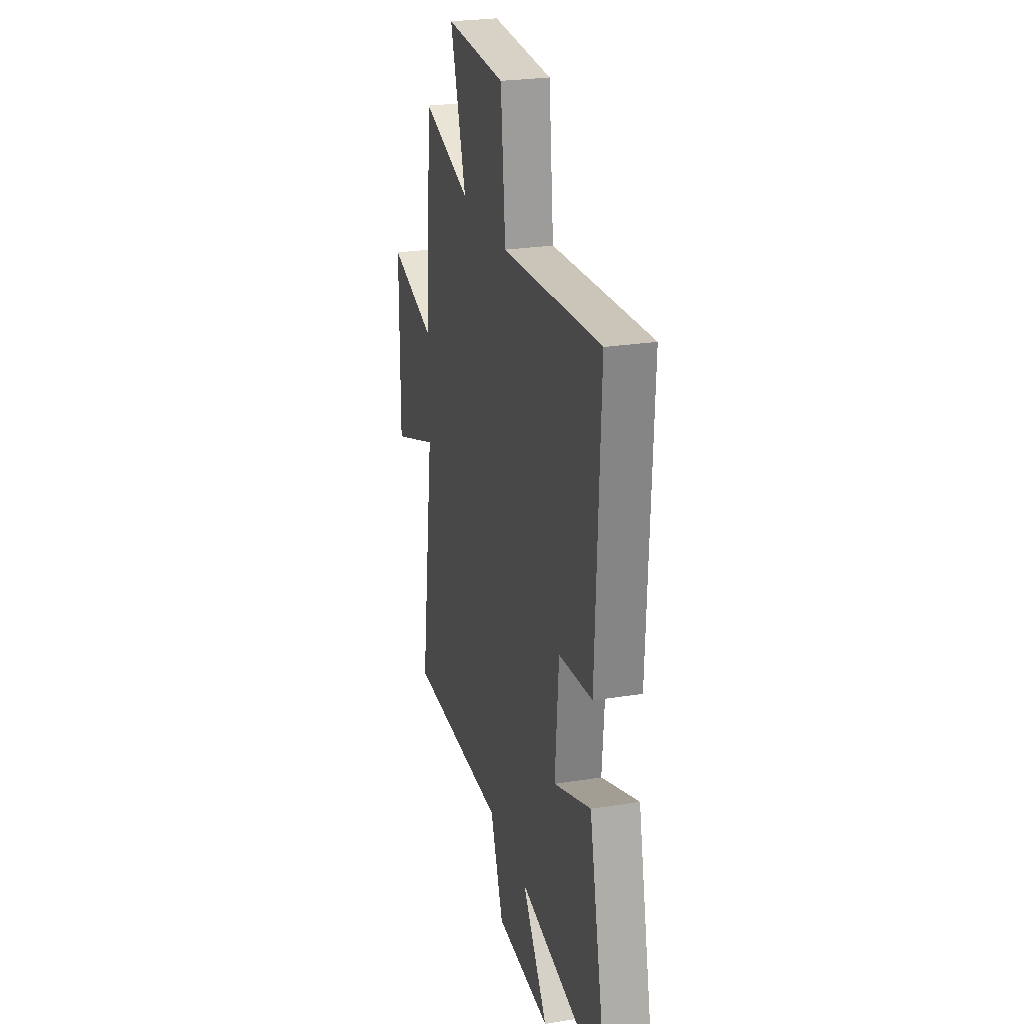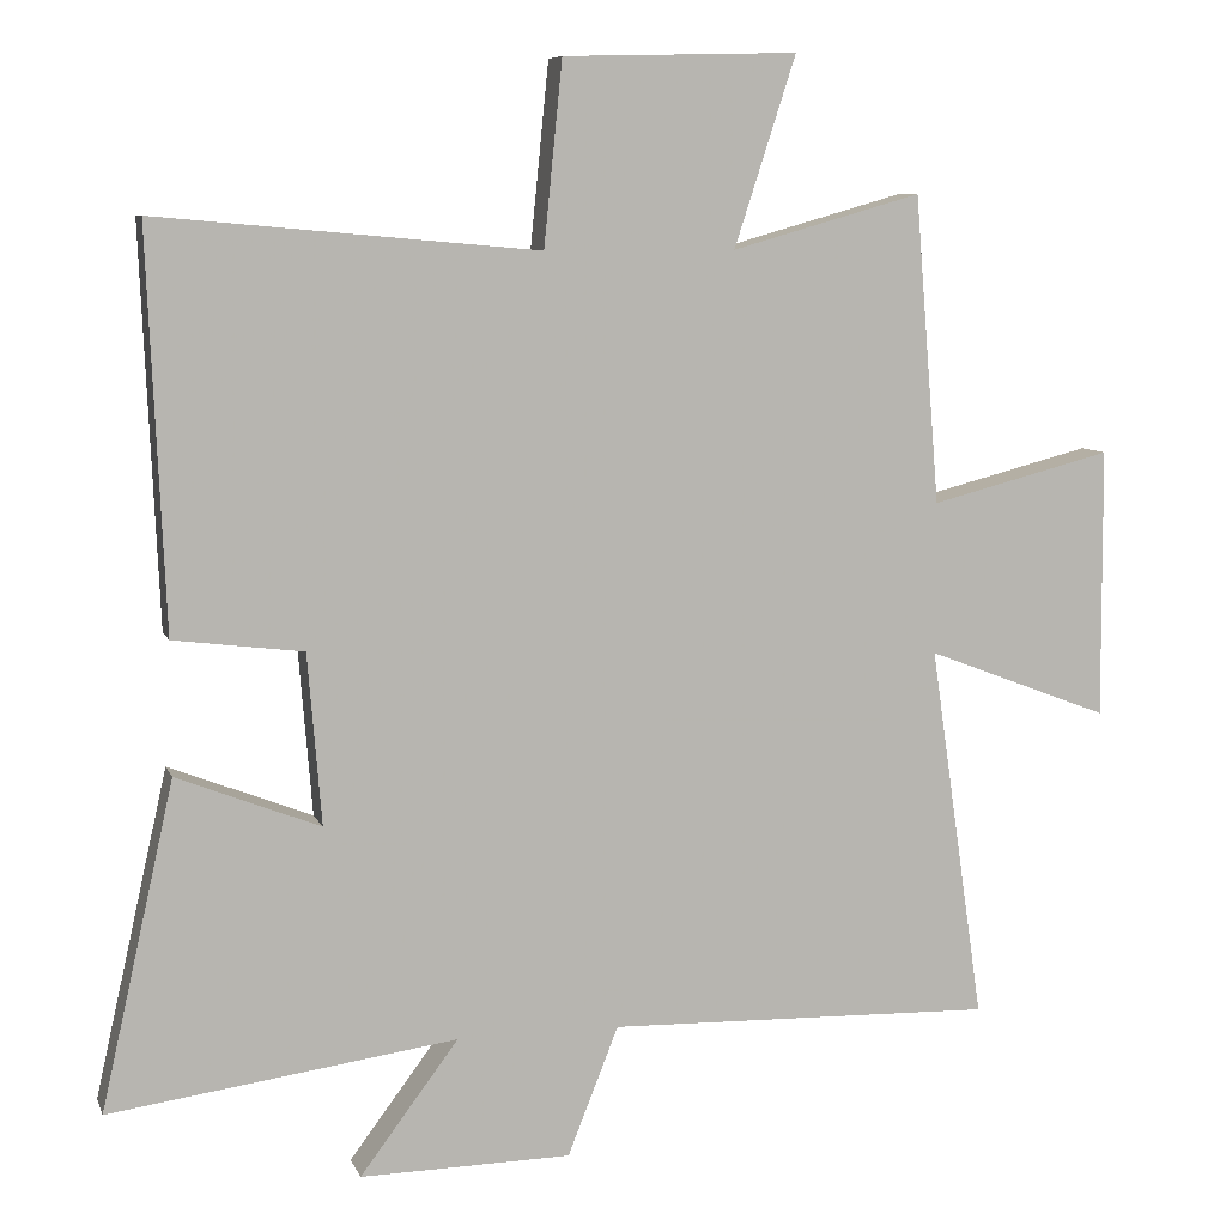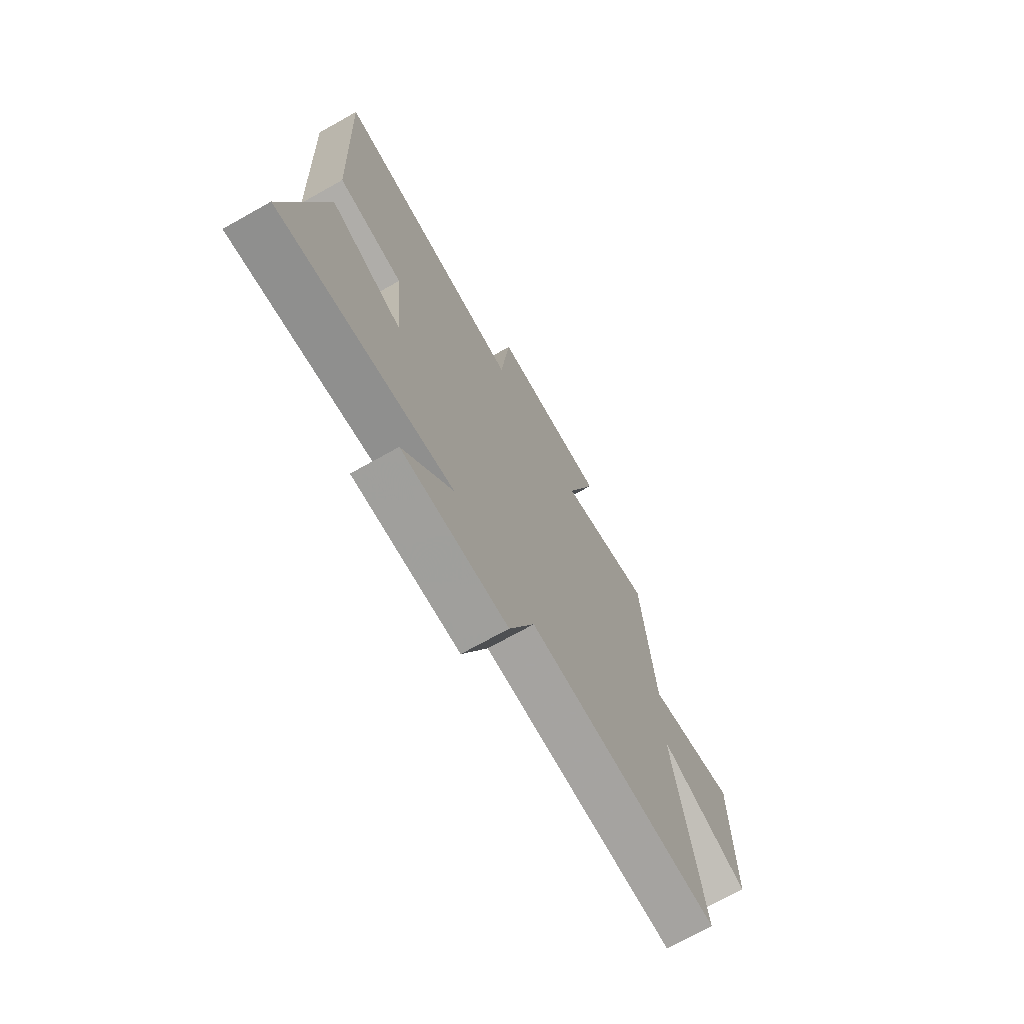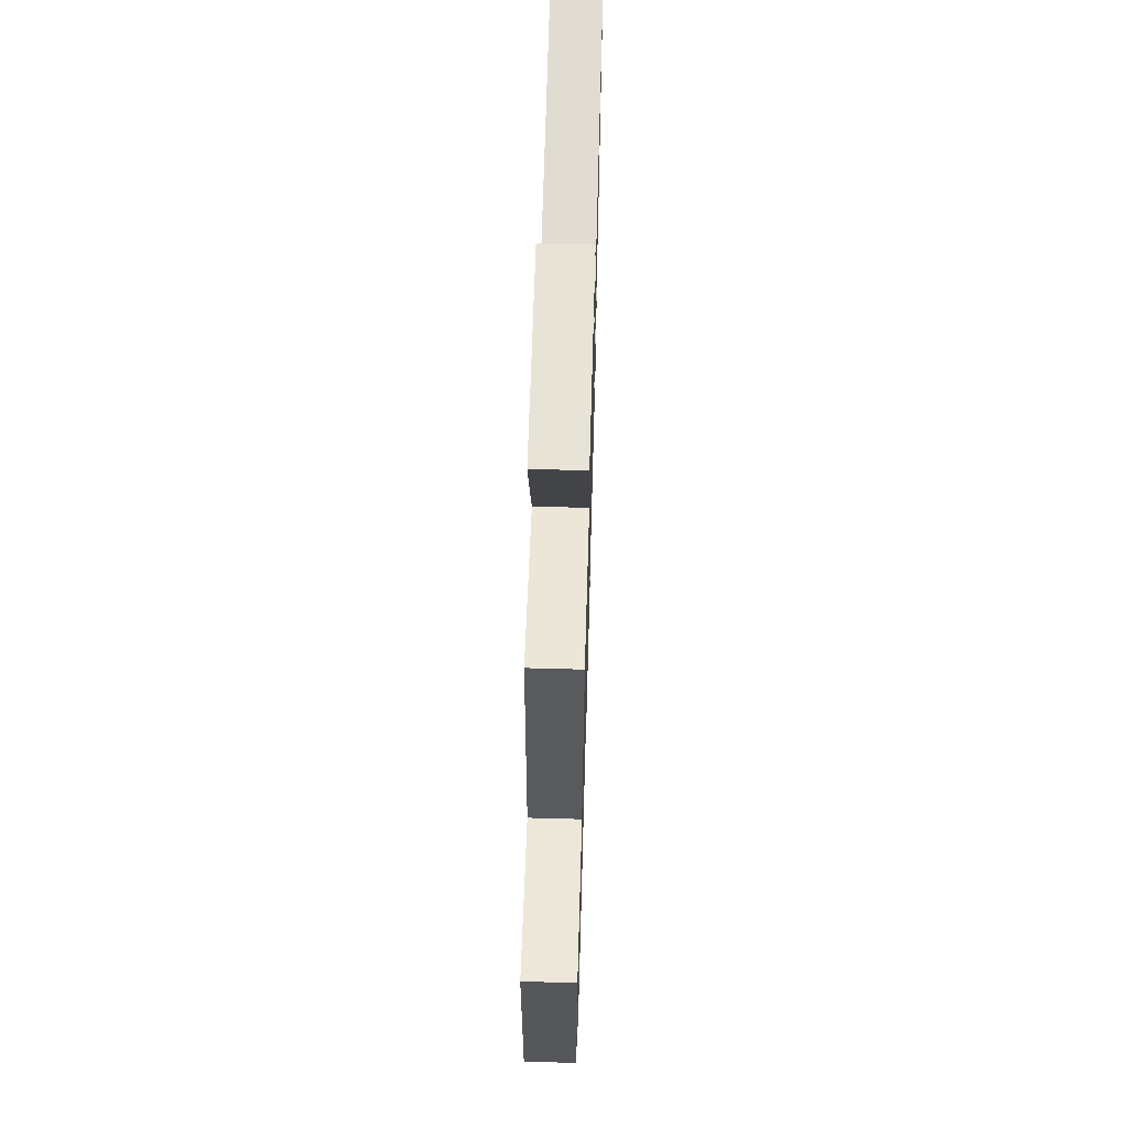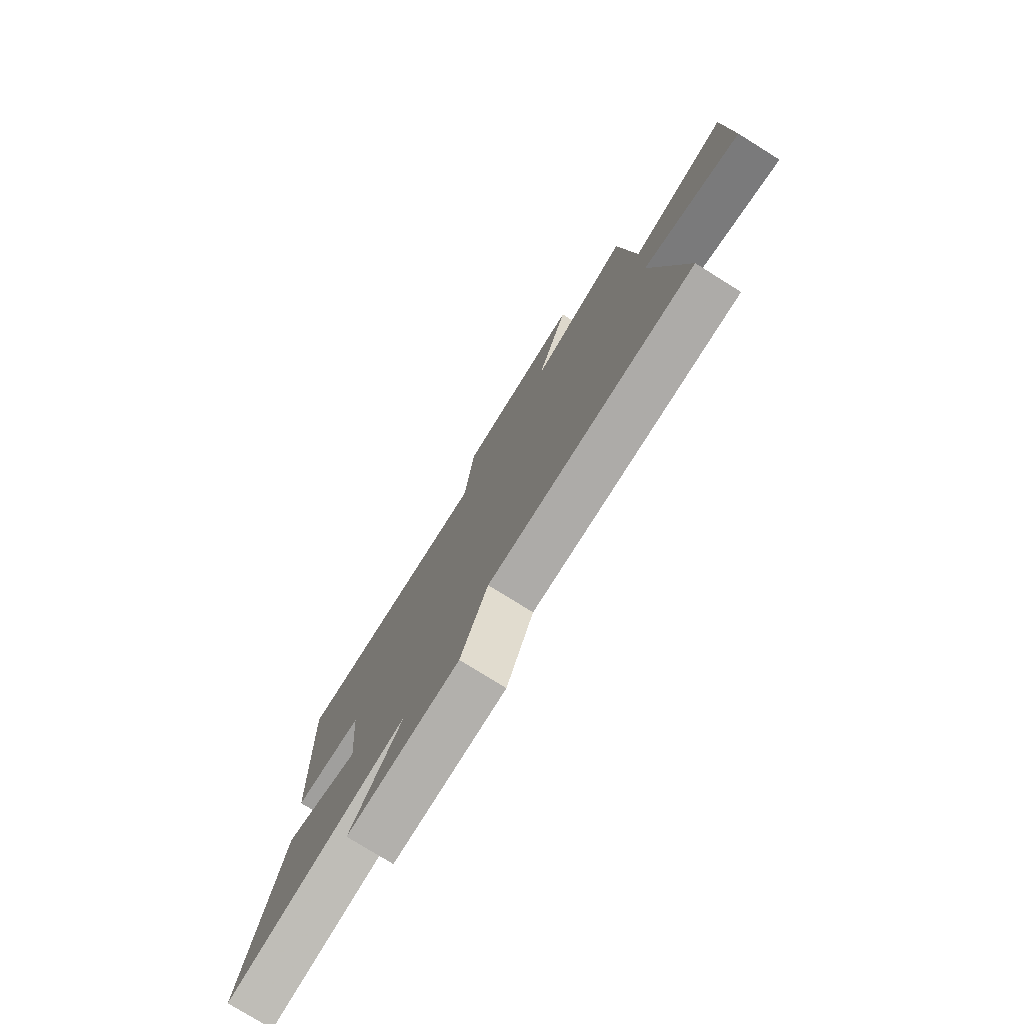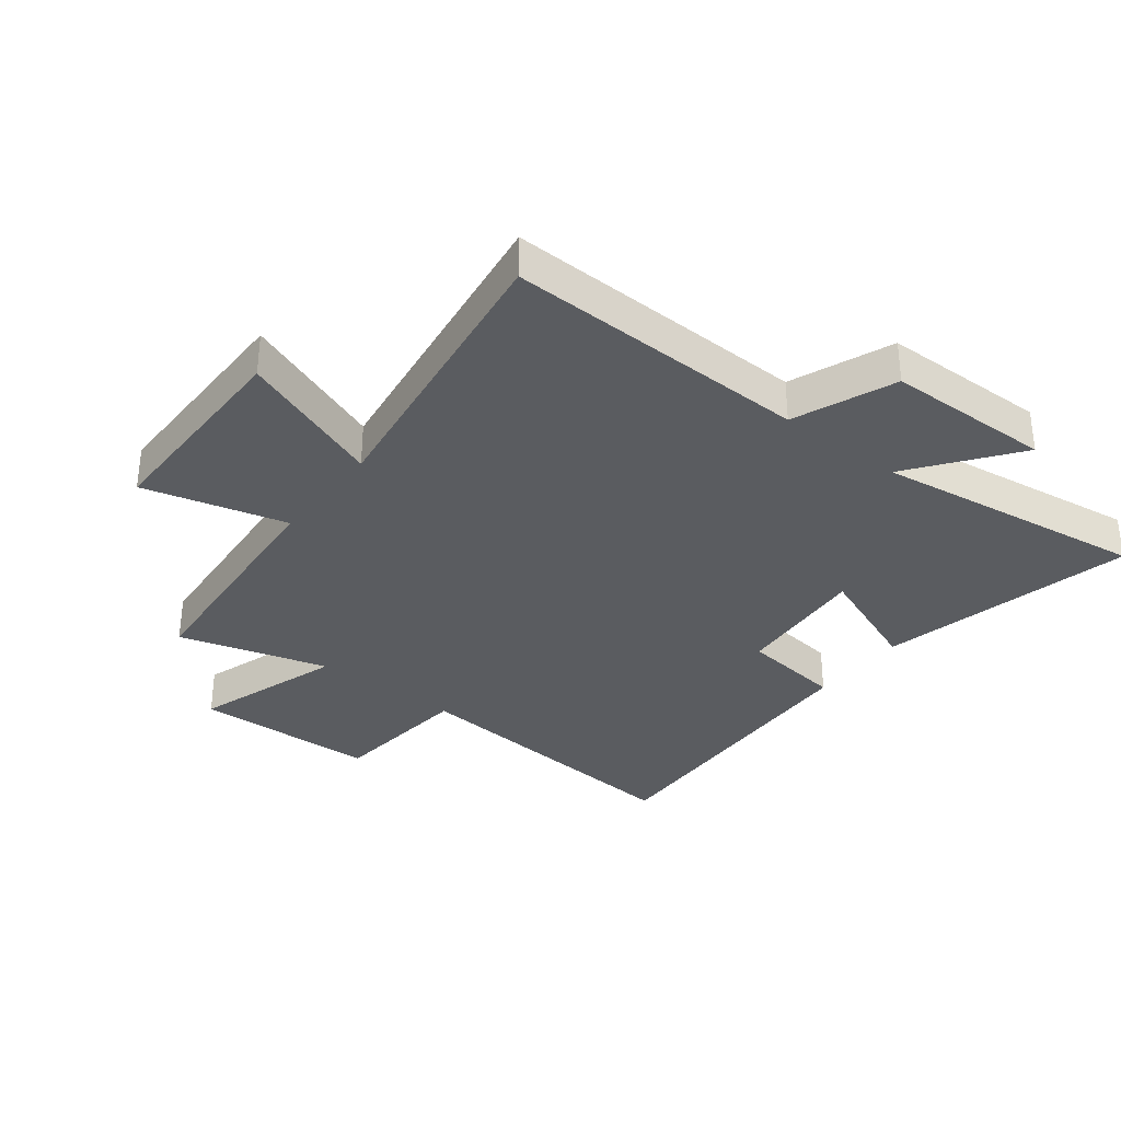
<metadata>
{"format":"obj","ext":"obj","renderer":"f3d","projection":"perspective","resolution":1024,"background":"white","views":[{"elev":25.7,"azim":-104.3,"up":"+Z"},{"elev":8.0,"azim":-15.4,"up":"+Z"},{"elev":-71.8,"azim":-60.7,"up":"+Z"},{"elev":63.9,"azim":91.6,"up":"+Z"},{"elev":-78.0,"azim":58.1,"up":"+Z"},{"elev":-33.7,"azim":142.2,"up":"+Y"}]}
</metadata>
<code>
v 0.571 0.07 -0.514
v 0.068 0.07 -0.5
v 0.002 0.07 -0.667
v -0.272 0.07 -0.671
v -0.144 0.07 -0.5
v -0.595 0.07 -0.562
v -0.5 0.07 -0.14
v -0.314 0.07 -0.213
v -0.332 0.07 0.009
v -0.5 0.07 0.03
v -0.522 0.07 0.544
v -0.027 0.07 0.5
v -0.003 0.07 0.738
v 0.301 0.07 0.746
v 0.221 0.07 0.5
v 0.467 0.07 0.57
v 0.5 0.07 0.171
v 0.736 0.07 0.232
v 0.738 0.07 -0.118
v 0.5 0.07 -0.027
v 0.571 0 -0.514
v 0.068 0 -0.5
v 0.002 0 -0.667
v -0.272 0 -0.671
v -0.144 0 -0.5
v -0.595 0 -0.562
v -0.5 0 -0.14
v -0.314 0 -0.213
v -0.332 0 0.009
v -0.5 0 0.03
v -0.522 0 0.544
v -0.027 0 0.5
v -0.003 0 0.738
v 0.301 0 0.746
v 0.221 0 0.5
v 0.467 0 0.57
v 0.5 0 0.171
v 0.736 0 0.232
v 0.738 0 -0.118
v 0.5 0 -0.027
f 17 18 19 20
f 15 16 17 20
f 15 20 1 2
f 12 13 14 15
f 12 15 2 3
f 9 10 11 12
f 8 9 12 3
f 5 6 7 8
f 5 8 3
f 3 4 5
f 40 39 38 37
f 40 37 36 35
f 22 21 40 35
f 35 34 33 32
f 23 22 35 32
f 32 31 30 29
f 23 32 29 28
f 28 27 26 25
f 23 28 25
f 25 24 23
f 1 21 22 2
f 2 22 23 3
f 3 23 24 4
f 4 24 25 5
f 5 25 26 6
f 6 26 27 7
f 7 27 28 8
f 8 28 29 9
f 9 29 30 10
f 10 30 31 11
f 11 31 32 12
f 12 32 33 13
f 13 33 34 14
f 14 34 35 15
f 15 35 36 16
f 16 36 37 17
f 17 37 38 18
f 18 38 39 19
f 19 39 40 20
f 20 40 21 1

</code>
